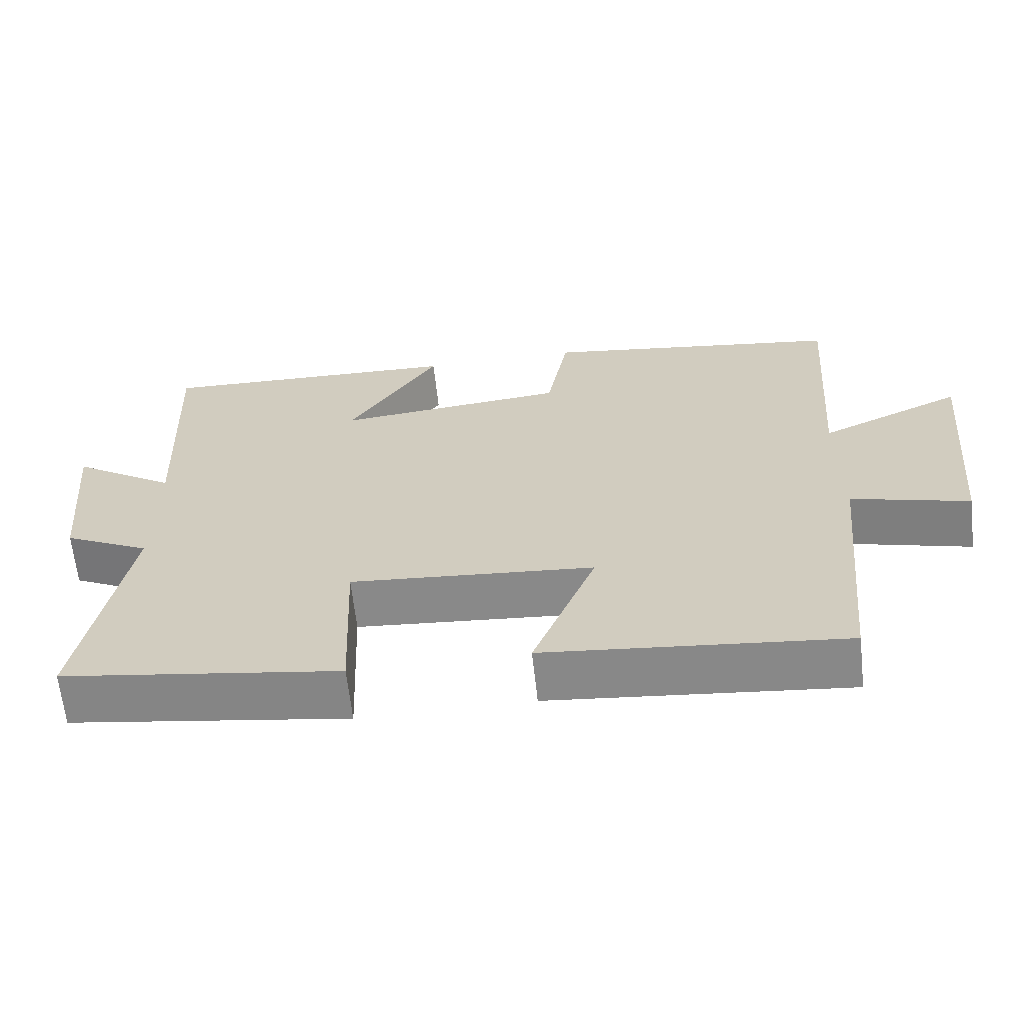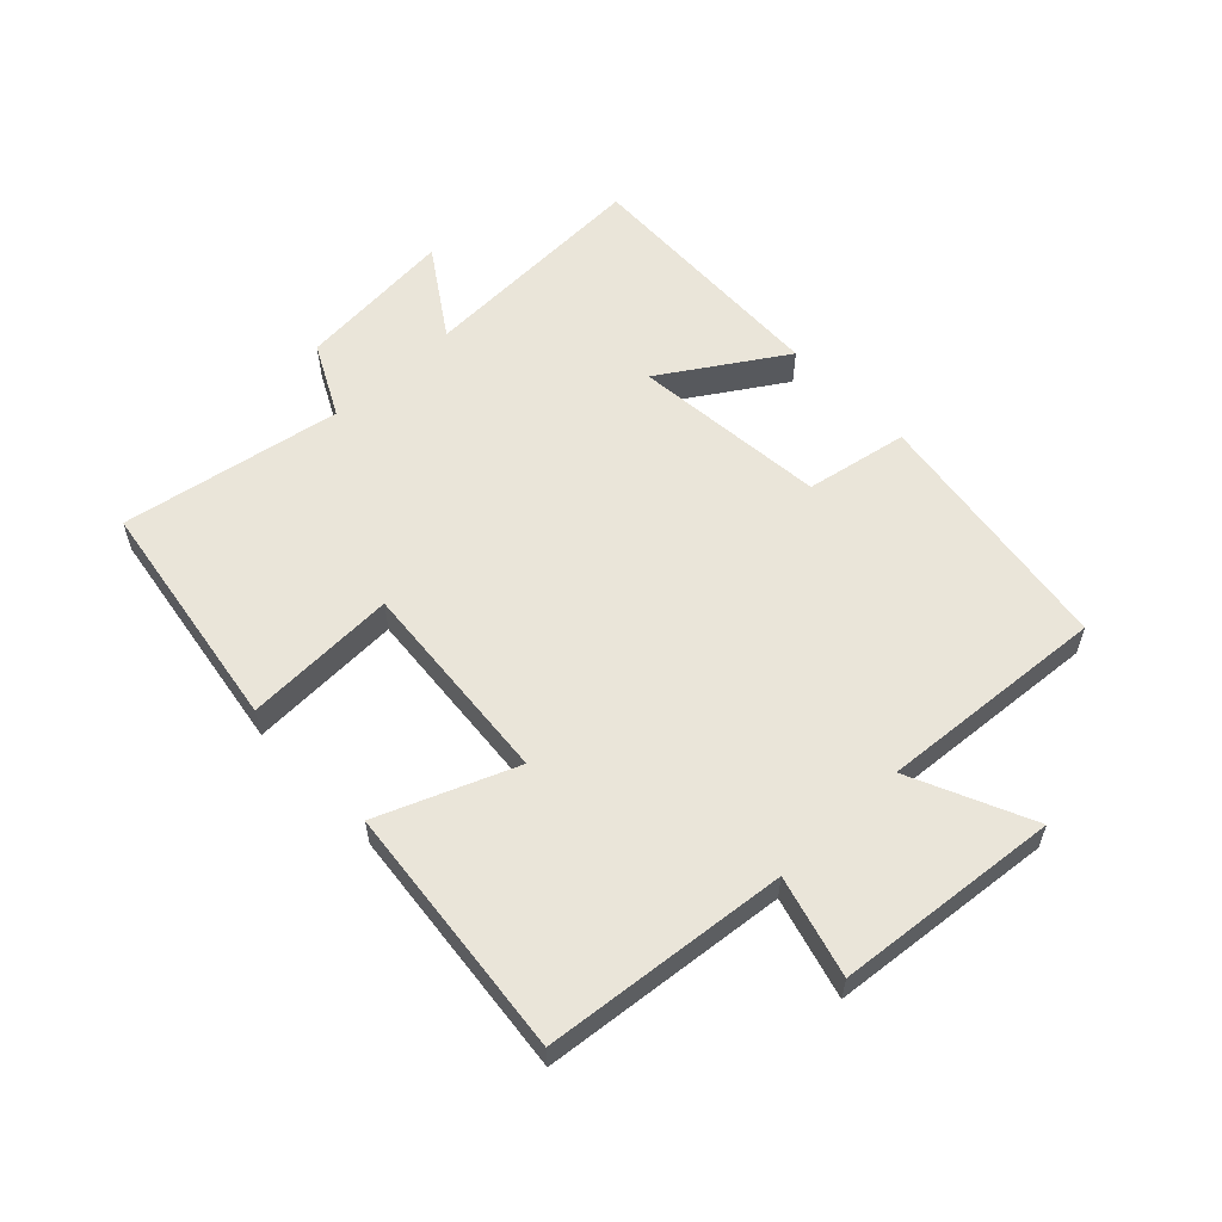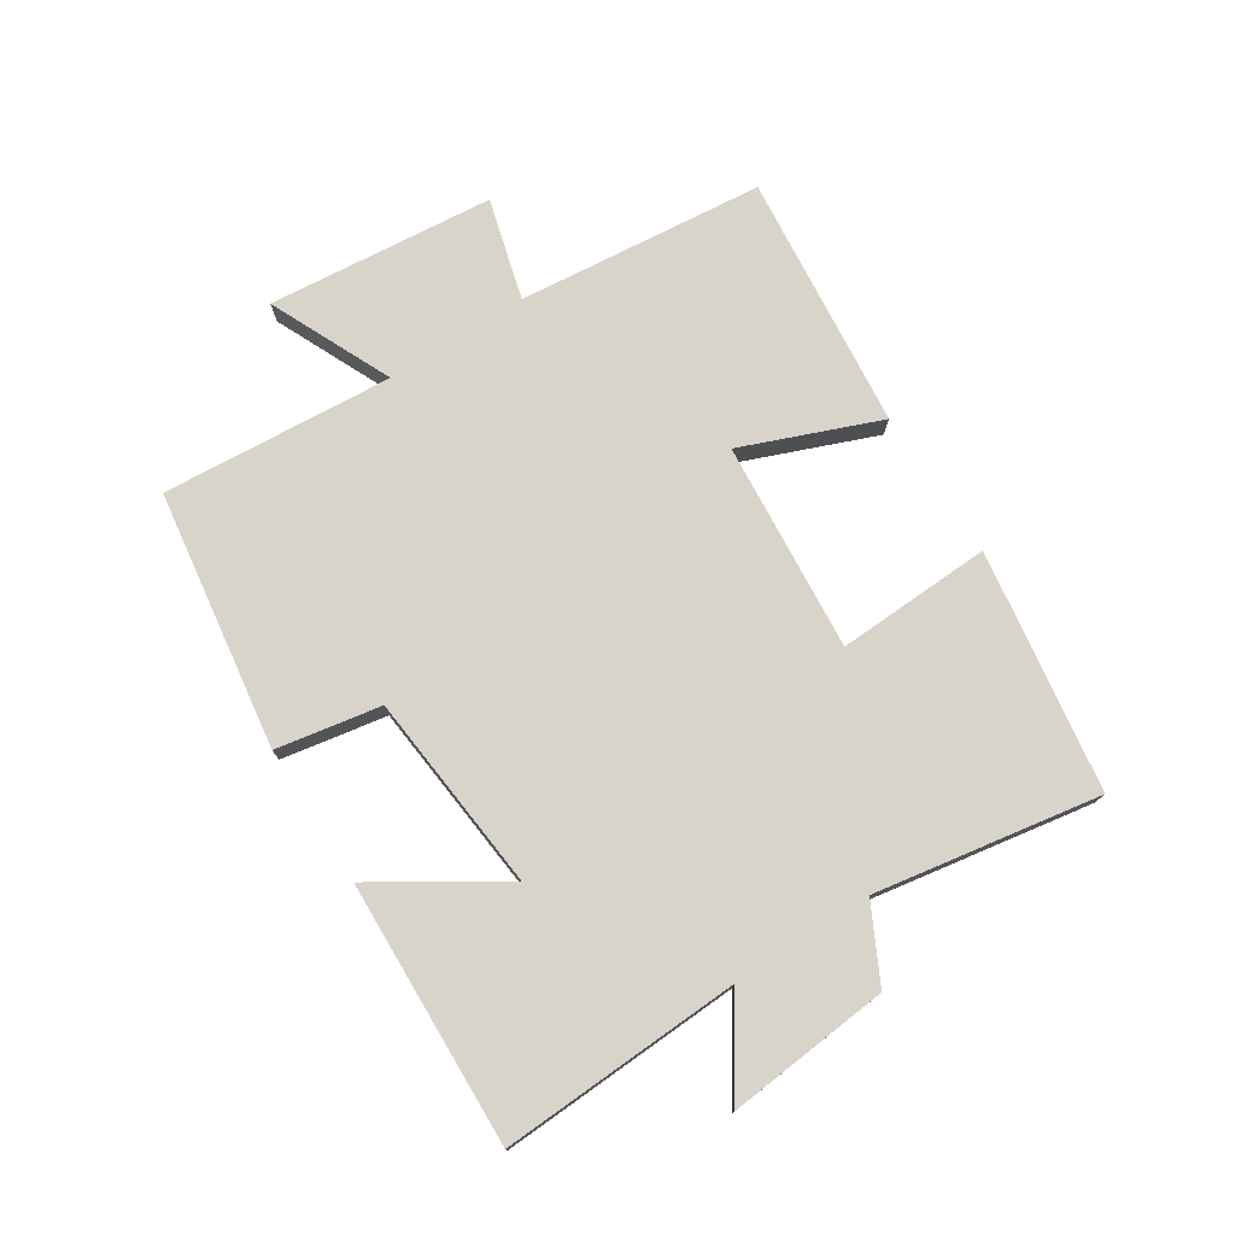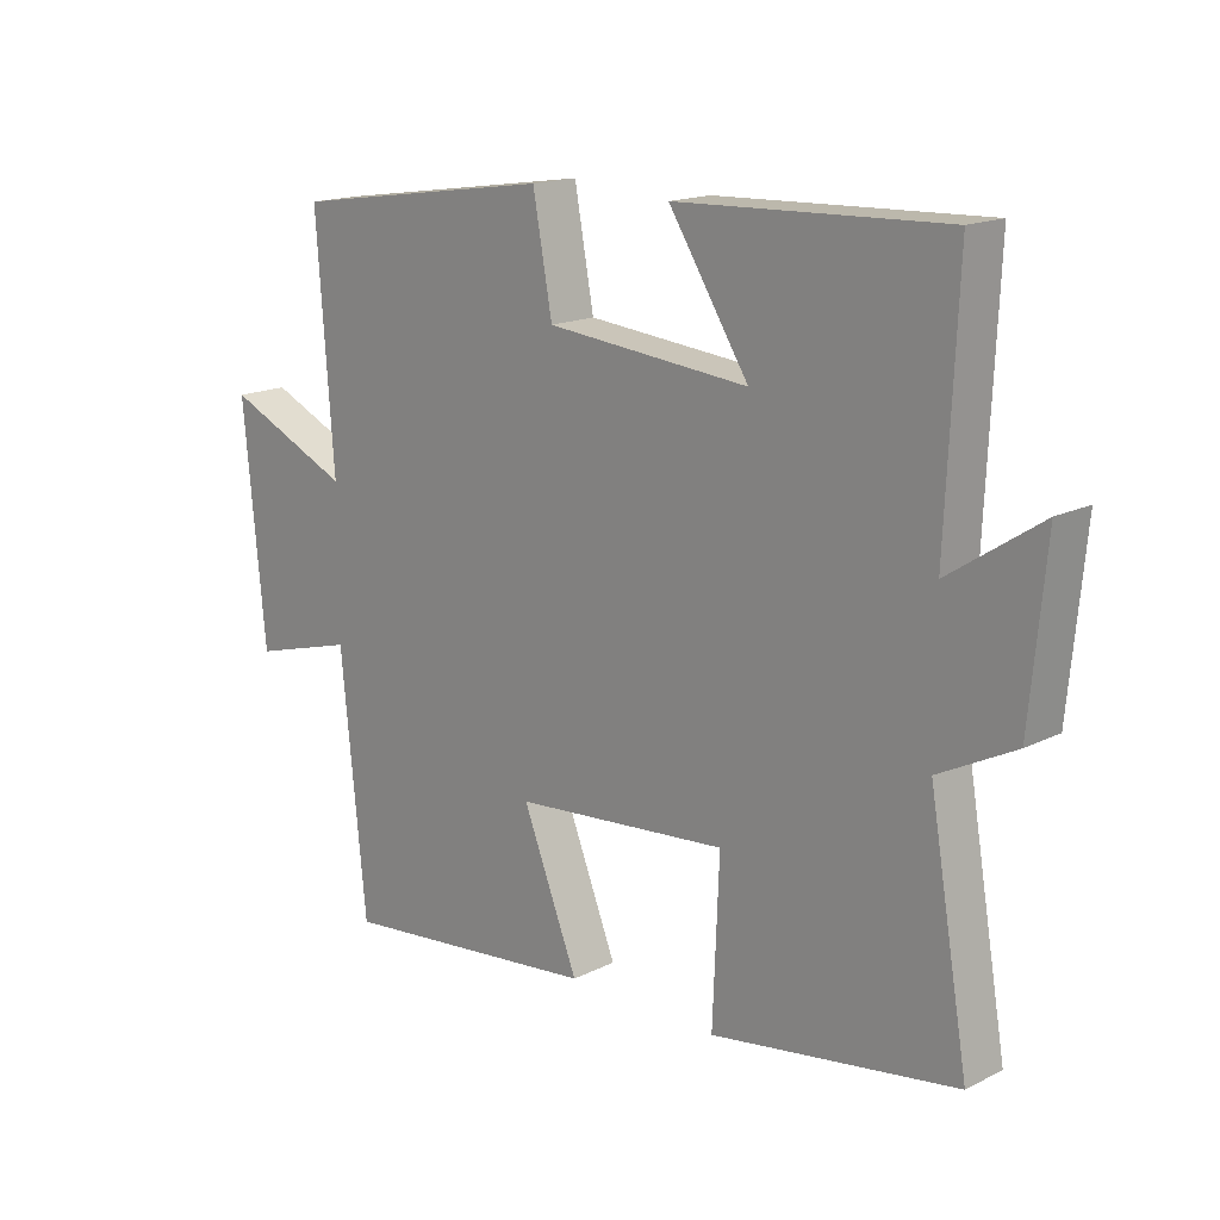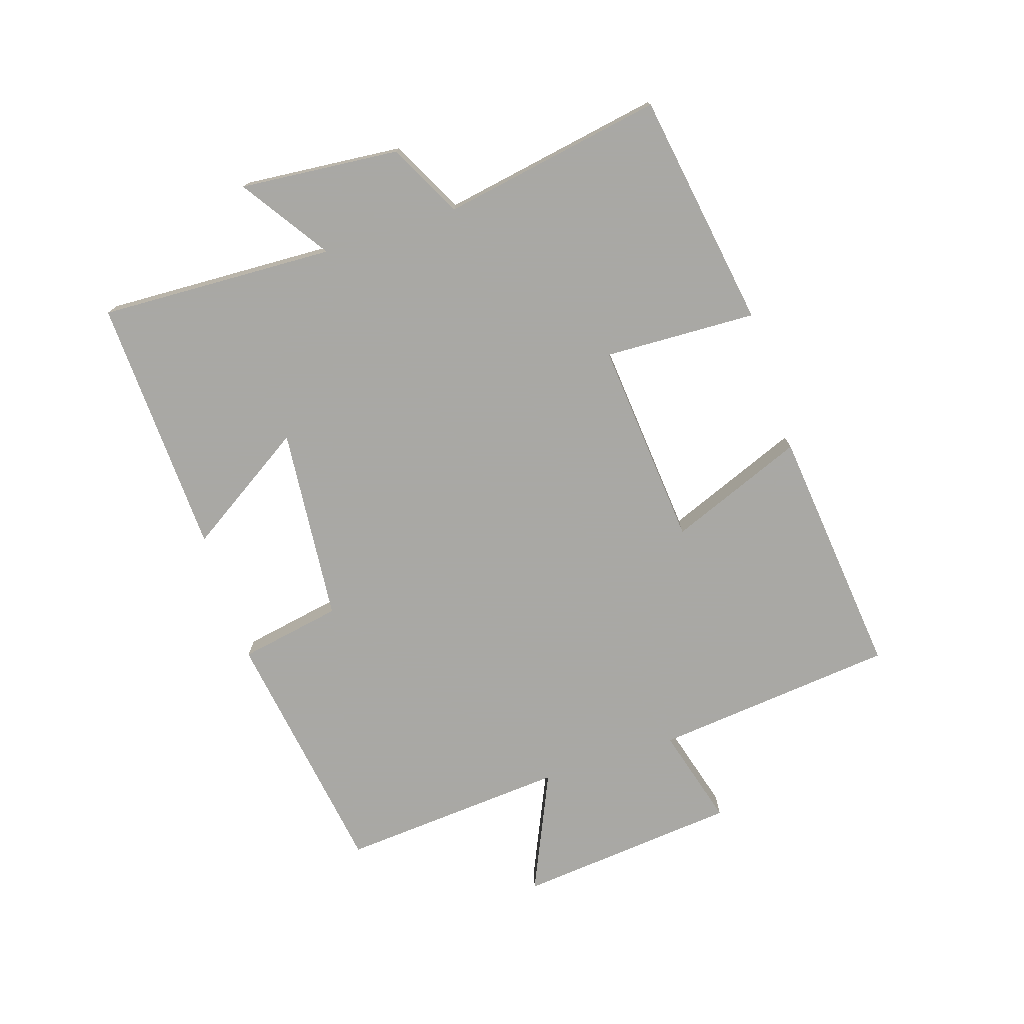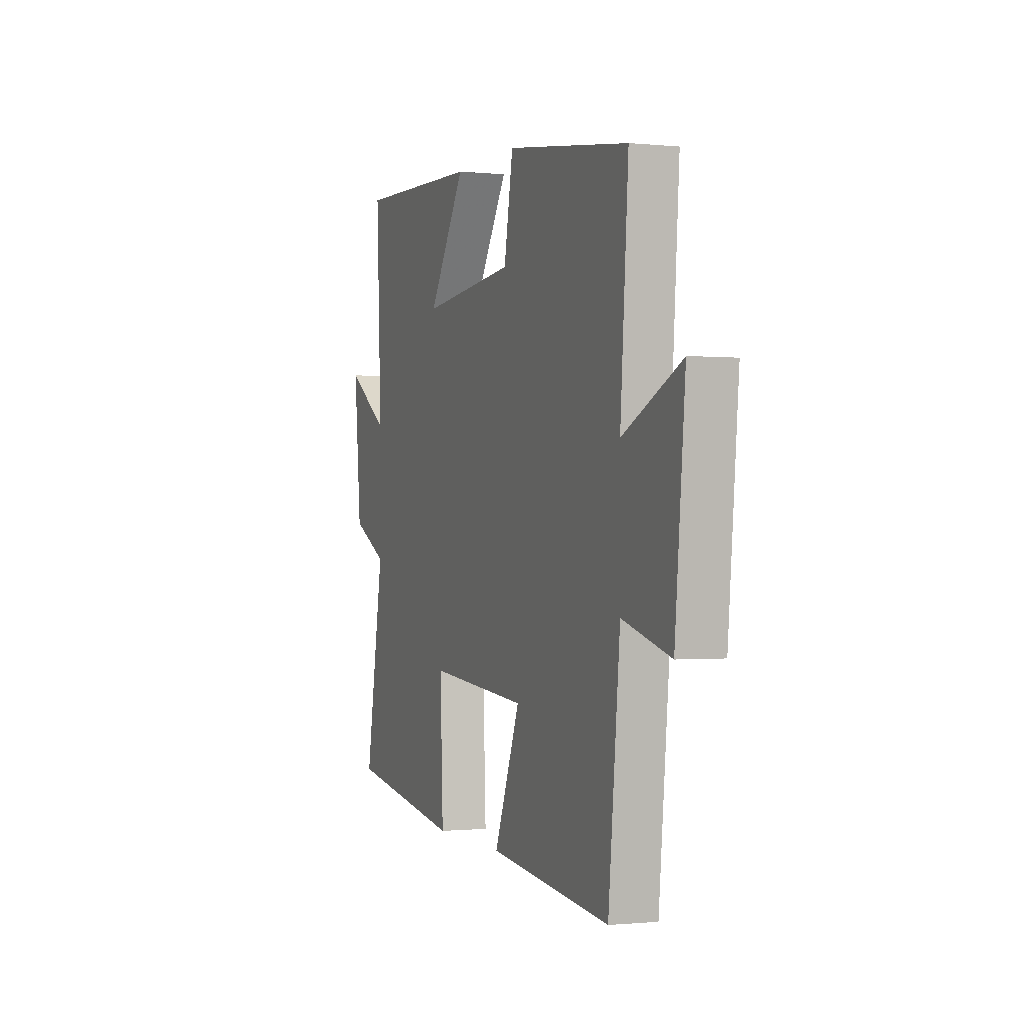
<metadata>
{"format":"obj","ext":"obj","renderer":"f3d","projection":"perspective","resolution":1024,"background":"white","views":[{"elev":-64.3,"azim":-173.7,"up":"+Z"},{"elev":57.8,"azim":-133.6,"up":"+Y"},{"elev":75.6,"azim":57.2,"up":"+Y"},{"elev":16.3,"azim":44.5,"up":"+Z"},{"elev":-75.0,"azim":108.1,"up":"+Y"},{"elev":-0.7,"azim":-110.8,"up":"+Z"}]}
</metadata>
<code>
v -0.461 0.07 -0.542
v -0.5 0.07 -0.152
v -0.66 0.07 -0.196
v -0.694 0.07 0.162
v -0.5 0.07 0.074
v -0.527 0.07 0.44
v -0.119 0.07 0.5
v -0.089 0.07 0.335
v 0.225 0.07 0.305
v 0.101 0.07 0.5
v 0.517 0.07 0.515
v 0.5 0.07 0.136
v 0.642 0.07 0.23
v 0.618 0.07 -0.026
v 0.5 0.07 -0.086
v 0.561 0.07 -0.441
v 0.181 0.07 -0.5
v 0.191 0.07 -0.255
v -0.141 0.07 -0.283
v -0.055 0.07 -0.5
v -0.461 0 -0.542
v -0.5 0 -0.152
v -0.66 0 -0.196
v -0.694 0 0.162
v -0.5 0 0.074
v -0.527 0 0.44
v -0.119 0 0.5
v -0.089 0 0.335
v 0.225 0 0.305
v 0.101 0 0.5
v 0.517 0 0.515
v 0.5 0 0.136
v 0.642 0 0.23
v 0.618 0 -0.026
v 0.5 0 -0.086
v 0.561 0 -0.441
v 0.181 0 -0.5
v 0.191 0 -0.255
v -0.141 0 -0.283
v -0.055 0 -0.5
f 19 20 1 2
f 18 19 2
f 15 16 17 18
f 15 18 2
f 12 13 14 15
f 12 15 2
f 9 10 11 12
f 12 2 3
f 9 12 3
f 8 9 3
f 5 6 7 8
f 5 8 3
f 3 4 5
f 22 21 40 39
f 22 39 38
f 38 37 36 35
f 22 38 35
f 35 34 33 32
f 22 35 32
f 32 31 30 29
f 23 22 32
f 23 32 29
f 23 29 28
f 28 27 26 25
f 23 28 25
f 25 24 23
f 1 21 22 2
f 2 22 23 3
f 3 23 24 4
f 4 24 25 5
f 5 25 26 6
f 6 26 27 7
f 7 27 28 8
f 8 28 29 9
f 9 29 30 10
f 10 30 31 11
f 11 31 32 12
f 12 32 33 13
f 13 33 34 14
f 14 34 35 15
f 15 35 36 16
f 16 36 37 17
f 17 37 38 18
f 18 38 39 19
f 19 39 40 20
f 20 40 21 1

</code>
